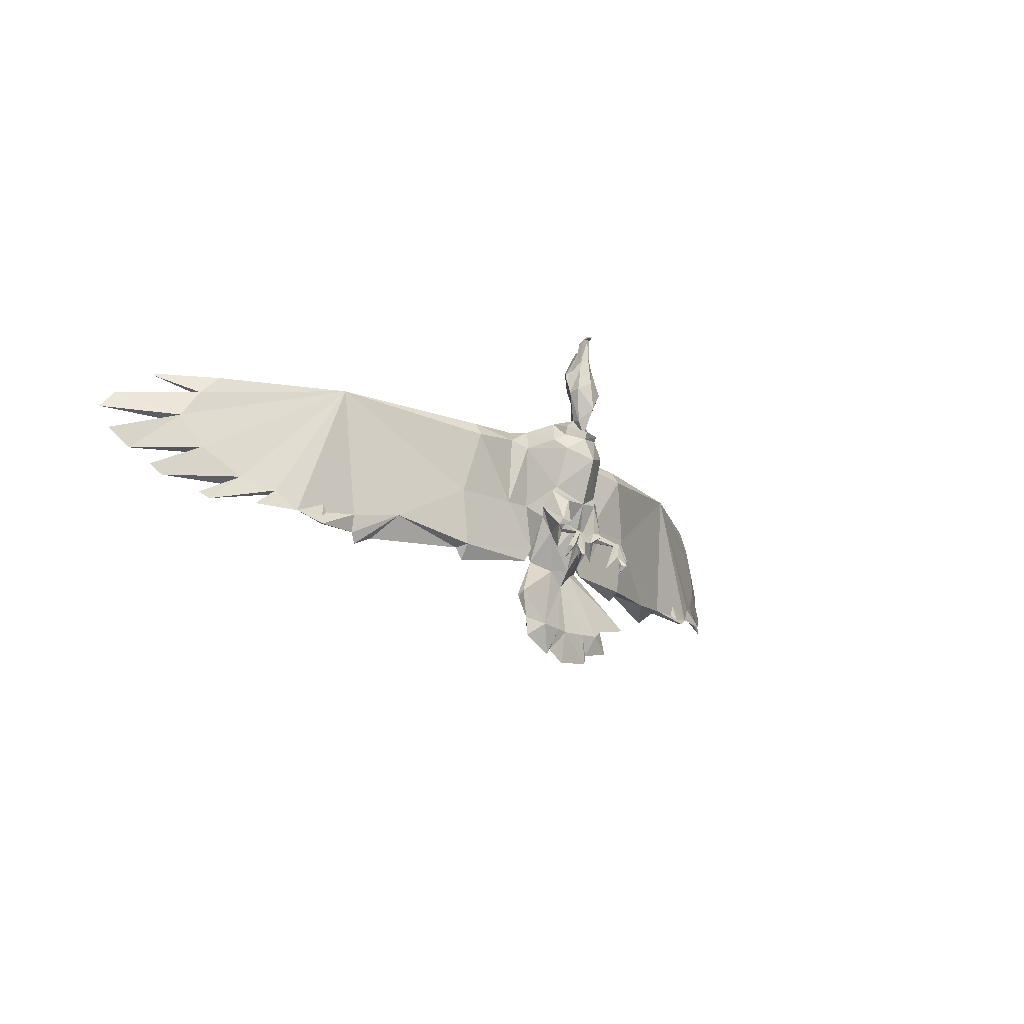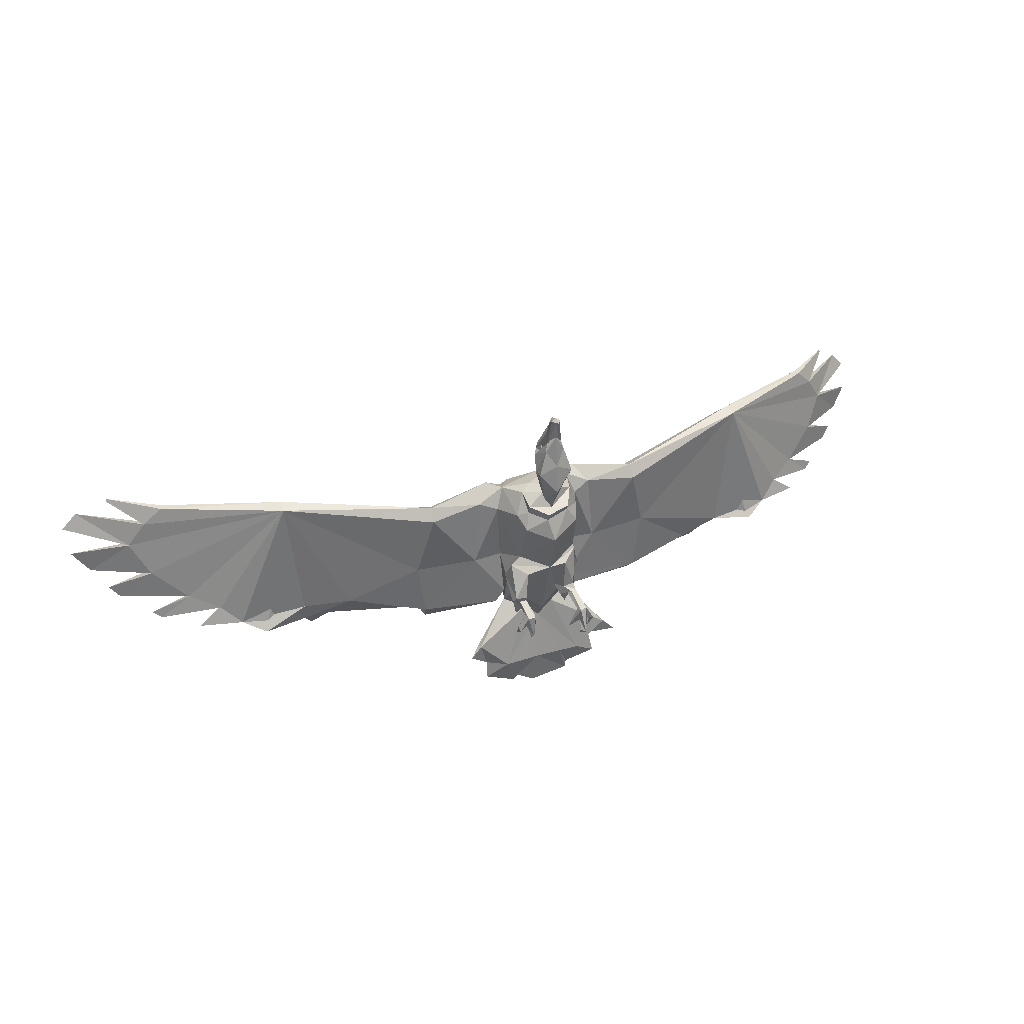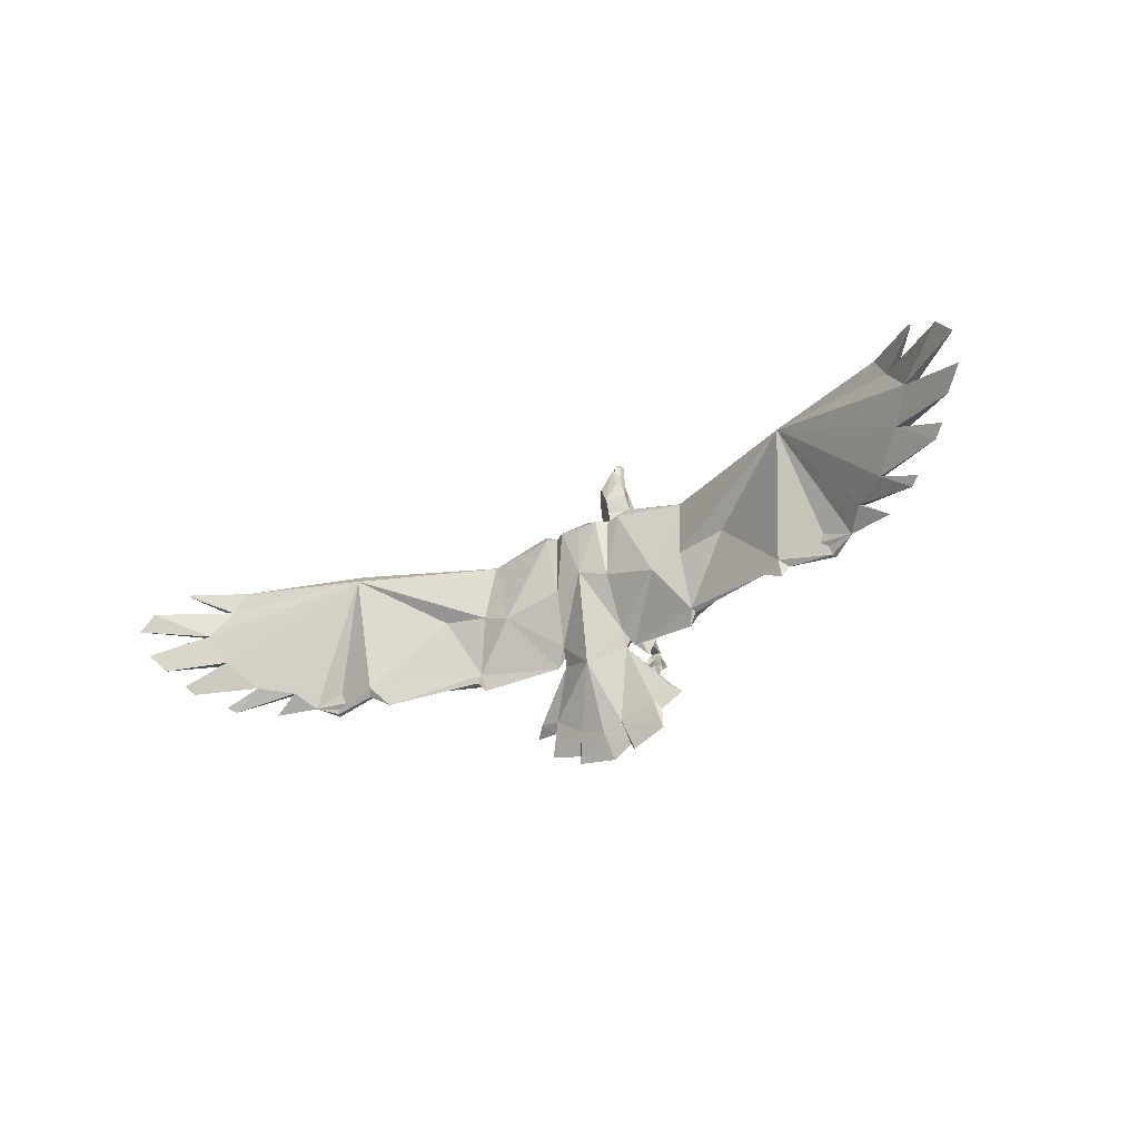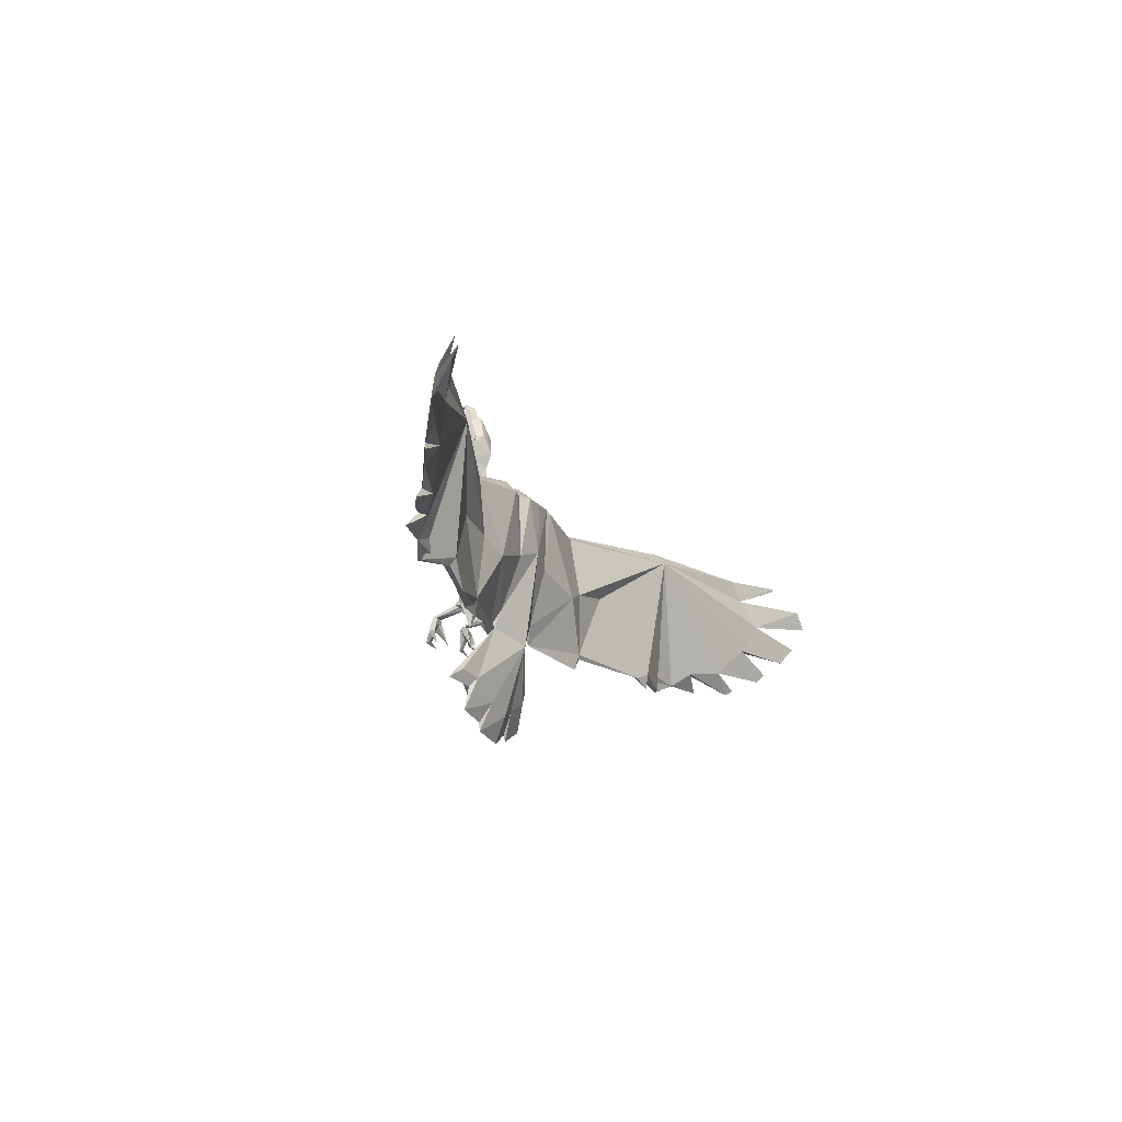
<metadata>
{"format":"obj","ext":"obj","renderer":"f3d","projection":"perspective","resolution":1024,"background":"white","views":[{"elev":-16.5,"azim":-45.9,"up":"+Z"},{"elev":34.5,"azim":-19.6,"up":"+Z"},{"elev":-30.2,"azim":-143.4,"up":"+Z"},{"elev":-16.1,"azim":115.5,"up":"+Z"}]}
</metadata>
<code>
g comp_vulture_rig:skinCluster1Set comp_vulture_rig:tweakSet1
v -0.2749 96.33 16.45
v 0.6735 92.45 19.72
v 0.4787 80.8 37.6
v 0.09141 86.6 -9.601
v 0.2751 82.31 3.395
v 0.3005 82 17.91
v 0.2655 86.34 27.89
v 0.376 83.35 35.7
v 0.2111 85.31 21.42
v 0.2912 85.56 31.49
v 0.53 79.55 38.19
v -0.2751 96.13 7.079
v 0.4661 79.48 22.87
v -0.2025 93.58 -10.71
v 0.3521 83.91 35.85
v 0.3082 85.43 25.45
v 0.04033 88.35 -12.53
v 0.5276 80.04 28.37
v 0.05998 79.23 11.91
v -1.476 86.91 -28.19
v 0.4648 81.09 38.63
v -0.7617 89.17 -23.56
v -0.6199 86.51 -21.99
v 0.3927 82.86 37.66
v 0.4844 80.81 34.41
v 7.255 91.12 3.006
v 5.846 84.52 6.133
v 46.37 105.9 16.43
v 7.782 95.51 16.88
v 36.58 98.37 -8.192
v 15.79 97.01 2.113
v 1.985 85.54 31.31
v 6.001 84.21 5.524
v 7.698 86.59 -0.0312
v 2.343 82.49 21.65
v 5.462 82.1 13.81
v 44.84 102.2 -7.874
v 1.879 81.84 32.89
v 48.03 101.7 18.08
v 6.726 91.25 18.65
v 11.54 91.32 15.83
v 2.249 81.34 31.33
v 6.554 90.71 -8.361
v 3.618 82.94 26.31
v 6.319 84.7 15.93
v 3.466 82.26 3.685
v 3.204 84.22 29.49
v 1.724 83.48 21.5
v 8.227 89.99 14.67
v 5.064 84.9 19.73
v 2.837 88.49 -9.786
v 8.905 94.09 18.65
v 4.724 85.68 -2.637
v 3.726 80.79 26.67
v 5.241 95.3 5.229
v 1.462 82.63 34.96
v 16.16 86.56 -19.09
v 20.57 94.72 15.56
v 20.97 92.54 16.87
v 21.26 91.13 14.44
v 22.67 93.14 -8.644
v 2.274 85.23 -3.195
v 6.61 86 2.246
v 5.347 82.45 -1.802
v 3.194 82.23 -2.002
v 2.636 82.58 -4.056
v 4.263 84.35 -7.192
v 5.708 83.2 -2.974
v 6.306 77.68 -4.879
v 5.66 75.85 -9.448
v 5.041 77.74 -10.69
v 5.045 77.29 -4.987
v 4.932 77.5 -7.365
v 4.891 76.58 -9.246
v 6.502 77.7 -7.327
v 6.067 76.97 -9.323
v 6.373 78.53 -5.013
v 5.571 78.34 -6.475
v 4.612 78.29 -5.11
v 3.821 81.7 -3.31
v 4.143 83.27 -3.66
v 5.326 82.39 -3.233
v 5.473 81.7 -2.84
v 4.393 81.04 -2.722
v 44.32 103 -6.419
v 22.89 95.63 -7.217
v 22.26 94.92 -10.4
v 47.34 103.6 18.77
v 3.397 87.79 20.62
v 1.278 80.99 37.95
v 11.03 87.89 -19.92
v 11.94 87.51 -24.34
v 9.825 89.06 -18.33
v 14.07 88.21 -17.39
v 13.93 87.05 -16.99
v 7.9 86.26 -21.59
v 53.24 101.7 -8.904
v 53.6 101 -9.094
v 68.7 114.2 17.33
v 57.71 103.3 -7.105
v 69.12 113 17.28
v 72.57 114.2 13.83
v 70.98 115 13.4
v 74.89 117.4 8.291
v 75.76 115.5 8.939
v 71.71 114.9 2.614
v 72.62 112.8 3.101
v 66.67 111.1 -3.056
v 66.55 108.9 -1.82
v 60.69 106.7 -4.174
v 61.27 105.4 -3.813
v 65.77 105.7 -7.191
v 1.231 82.35 36.95
v 1.46 81.85 33.24
v 2.925 84.53 30.7
v 1.869 83.96 31.48
v 2.239 84.19 30.07
v 2.038 83.49 30.71
v 2.304 83.84 30.77
v 7.793 78.87 -7.79
v 7.873 77.64 -7.668
v 7.078 78.87 -10.24
v 7.053 78.11 -8.1
v 6.703 78.66 -6.37
v 3.216 79.14 -9.718
v 4.39 78.42 -6.173
v 3.405 81.37 17.97
v -1.007 79.93 17.65
v 86.53 124.9 9.777
v 83.69 124.4 13.05
v 83.01 120.3 1.875
v 86.05 122.4 5.371
v 78.67 116.2 -2.957
v 80.46 117.3 -1.061
v 78.12 120.5 16.91
v 77.83 120.5 17.37
v 12.66 91.15 2.794
v 24.14 92.9 2.752
v 3.494 96.33 16.57
v 1.572 89.16 21.31
v 5.488 95.01 16.64
v 71.96 110.9 -6.745
v 73.56 112 -5.65
v 30.38 97.29 5.596
v 6.339 91.96 -4.982
v 8.298 90.76 -8.367
v 6.657 90.44 -5.856
v 1.273 89.41 20.63
v 3.396 81.88 16.97
v -1.028 80.4 16.26
v -7.388 90.53 3.02
v -5.45 84.07 6.143
v -47.53 102.1 16.52
v -8.238 94.86 16.89
v -37.5 94.82 -4.251
v -16.37 95.72 2.142
v -1.393 85.4 31.3
v -7.39 83.44 4.906
v -7.472 85.98 -0.01746
v -1.302 81.87 20.45
v -4.859 81.68 13.82
v -44.93 98.79 -10.5
v -0.9857 81.72 32.89
v -48.85 97.77 18.17
v -6.842 90.7 18.67
v -11.65 90.39 15.85
v -1.307 81.19 31.33
v -6.678 90.21 -8.34
v -2.787 82.68 26.29
v -5.918 84.21 15.94
v -4.545 81.84 3.015
v -2.492 83.98 29.48
v -1.153 83.41 20.76
v -8.245 89.33 14.68
v -4.332 85.98 19.85
v -2.778 88.23 -9.803
v -9.242 93.36 18.66
v -5.948 85.34 -3.101
v -2.716 80.52 26.66
v -5.71 94.86 5.239
v -0.6444 82.54 34.96
v -15.28 85.11 -17.73
v -20.92 93.05 15.6
v -21.14 90.85 16.91
v -21.32 89.43 14.48
v -23 91.17 -7.571
v -3.911 85.21 -3.863
v -8.177 85.29 1.713
v -7.358 80.62 -1.379
v -5.199 80.67 -1.631
v -4.713 81.33 -3.743
v -6.648 82.95 -6.66
v -7.836 81.38 -2.497
v -5.878 77.57 -4.477
v -4.917 77.23 -8.745
v -4.618 79.74 -10.96
v -4.564 77.53 -4.624
v -4.519 78.44 -6.642
v -4.291 78.22 -8.708
v -6.094 78.28 -6.667
v -5.415 77.59 -8.813
v -6.131 78.36 -4.242
v -5.315 78.99 -5.565
v -4.362 78.55 -4.268
v -5.11 81.52 -2.974
v -6.248 82.2 -3.695
v -6.768 81.62 -3.163
v -6.582 80.77 -2.347
v -5.275 80.85 -2.355
v -44.63 99.28 -7.409
v -23.34 93.8 -7.312
v -22.67 93.13 -10.4
v -48.31 99.74 18.85
v -2.408 87.56 20.62
v -0.3348 80.92 37.95
v -11.7 86.55 -20.76
v -11.7 86.26 -24.31
v -10.62 87.84 -19.18
v -13.41 86.94 -16.28
v -13.15 85.79 -15.88
v -7.551 85.45 -21.57
v -54.1 97.41 -8.807
v -54.4 96.65 -8.997
v -70.45 108.6 17.46
v -58.68 98.68 -6.999
v -70.79 107.4 17.41
v -74.32 108.3 13.97
v -72.8 109.2 13.53
v -76.9 111.4 8.429
v -77.61 109.3 9.078
v -73.54 109.1 2.746
v -74.27 106.9 3.234
v -68.22 105.7 -2.933
v -67.93 103.6 -1.698
v -61.91 101.8 -4.063
v -62.39 100.5 -3.701
v -66.9 100.4 -7.071
v -0.3983 82.29 36.95
v -0.5701 81.76 33.24
v -2.243 84.31 30.69
v -1.148 83.83 31.48
v -1.53 84.03 30.06
v -1.274 83.36 30.7
v -1.568 83.68 30.76
v -7.593 79.05 -7.108
v -7.398 77.9 -7.534
v -7.347 80.27 -9.275
v -6.706 78.67 -7.644
v -6.49 79 -5.435
v -3.172 80.71 -8.85
v -4.179 79.17 -5.151
v -4.096 82.34 18.67
v -89.11 117.9 9.936
v -86.22 117.6 13.21
v -85.24 113.6 2.028
v -88.43 115.4 5.529
v -80.59 109.8 -2.813
v -82.46 110.8 -0.9138
v -80.35 114.2 17.05
v -80.07 114.2 17.52
v -12.78 90.13 2.817
v -24.36 90.96 2.796
v -4.032 96.03 16.57
v -5.913 94.56 16.65
v -73.48 105.1 -6.613
v -75.16 106 -5.515
v -30.93 94.84 5.652
v -6.557 91.44 -4.967
v -8.42 90.09 -8.349
v -6.758 89.9 -5.837
v -4.132 82.89 17.08
v 4.268 89.11 -21.82
v 5.982 87.36 -25.63
v 4.256 86.4 -21.78
v -4.239 88.66 -21.81
v -4.964 86.76 -26.04
v -3.105 86.09 -21.82
v 5.783 87.39 -27.2
v -5.72 86.72 -27.07
v 23.7 95.47 -8.597
v 39.98 102 -10.96
v -23.95 93.42 -8.114
v -41.18 98.49 -8.813
v -46.16 98.1 -8.721
v 21.75 96.36 4.411
v -21.79 94.65 4.28
v 45.23 101 -7.488
v -46.21 97.52 -5.419
g comp_vulture_rig:vulture_0006_vulture_geo
f 38 90 163
f 163 90 215
f 1 2 139
f 139 2 40
f 45 36 49
f 49 36 27
f 36 19 27
f 27 19 5
f 36 45 149
f 149 45 50
f 49 41 40
f 40 41 52
f 6 35 13
f 63 34 33
f 33 34 27
f 50 89 48
f 62 4 53
f 138 39 60
f 56 32 15
f 15 32 10
f 44 47 42
f 42 47 38
f 47 7 32
f 32 7 10
f 34 26 27
f 27 26 49
f 48 9 16
f 38 56 90
f 90 56 113
f 49 40 45
f 45 40 50
f 14 272 22
f 115 32 56
f 56 15 8
f 56 8 113
f 113 8 24
f 51 95 43
f 43 95 94
f 17 23 274
f 20 22 278
f 278 22 272
f 58 31 29
f 29 31 55
f 59 58 52
f 52 58 29
f 60 59 41
f 41 59 52
f 41 137 60
f 60 137 138
f 33 46 64
f 64 46 65
f 46 62 65
f 65 62 66
f 67 62 53
f 67 53 68
f 68 53 63
f 68 63 64
f 64 63 33
f 70 69 72
f 72 73 70
f 70 73 74
f 70 74 71
f 75 73 78
f 71 74 76
f 76 75 70
f 70 75 69
f 71 76 70
f 67 81 66
f 66 81 80
f 67 68 81
f 81 68 82
f 64 83 68
f 68 83 82
f 64 65 83
f 83 65 84
f 65 66 84
f 84 66 80
f 82 83 77
f 77 83 69
f 83 84 69
f 69 84 72
f 72 84 79
f 79 84 80
f 79 81 77
f 77 81 82
f 41 49 137
f 137 49 26
f 25 114 3
f 42 54 44
f 86 144 85
f 85 144 28
f 280 87 86
f 58 59 28
f 28 59 88
f 60 39 59
f 59 39 88
f 34 53 43
f 43 53 51
f 43 147 34
f 1 139 12
f 12 139 55
f 79 80 81
f 4 62 5
f 5 62 46
f 95 57 94
f 96 92 91
f 140 48 89
f 90 21 11
f 57 91 94
f 94 91 93
f 92 93 91
f 96 91 95
f 95 91 57
f 274 23 278
f 278 23 20
f 93 43 94
f 47 44 7
f 7 44 16
f 51 96 95
f 36 149 19
f 19 149 150
f 48 6 50
f 3 114 239
f 280 61 87
f 85 97 37
f 37 97 98
f 104 28 103
f 39 101 88
f 88 101 99
f 39 107 105
f 98 97 100
f 107 106 131
f 106 104 131
f 131 104 132
f 104 105 132
f 107 131 105
f 105 131 132
f 109 108 133
f 108 106 133
f 133 106 134
f 106 107 134
f 109 133 107
f 107 133 134
f 111 110 142
f 110 108 142
f 142 108 143
f 108 109 143
f 111 142 109
f 109 142 143
f 100 110 112
f 110 111 112
f 111 100 112
f 102 103 135
f 135 103 136
f 103 99 136
f 99 101 136
f 135 136 102
f 101 102 136
f 105 104 129
f 103 130 104
f 104 130 129
f 103 102 130
f 102 105 130
f 130 105 129
f 100 287 98
f 98 287 37
f 110 28 108
f 39 105 102
f 145 43 14
f 113 24 90
f 90 24 21
f 25 42 114
f 114 42 239
f 239 42 167
f 47 32 115
f 118 116 38
f 38 116 56
f 56 116 115
f 116 117 115
f 117 47 115
f 119 116 118
f 117 119 118
f 119 117 116
f 34 63 53
f 17 51 4
f 4 51 53
f 46 33 5
f 5 33 27
f 120 77 121
f 121 77 69
f 122 120 121
f 69 75 121
f 121 75 123
f 121 123 122
f 75 78 123
f 122 123 120
f 78 124 123
f 123 124 120
f 120 124 77
f 72 79 125
f 125 79 126
f 125 73 72
f 124 78 126
f 79 77 126
f 126 77 124
f 42 38 167
f 167 38 163
f 127 50 6
f 128 127 6
f 39 287 100
f 103 28 99
f 99 28 88
f 106 28 104
f 139 40 141
f 55 139 141
f 38 47 118
f 118 47 117
f 74 73 76
f 76 73 75
f 61 30 138
f 39 109 107
f 109 39 111
f 39 100 111
f 55 141 29
f 40 52 141
f 141 52 29
f 89 148 140
f 66 62 67
f 125 126 78
f 125 78 73
f 40 89 50
f 108 28 106
f 28 110 100
f 100 97 28
f 85 28 97
f 13 54 18
f 44 54 35
f 35 54 13
f 16 44 48
f 48 44 35
f 39 102 101
f 58 285 31
f 55 145 12
f 12 145 14
f 55 31 145
f 31 146 145
f 146 86 87
f 147 146 61
f 61 146 87
f 147 137 26
f 34 147 26
f 147 43 145
f 147 145 146
f 35 6 48
f 40 2 89
f 89 2 148
f 149 50 127
f 149 127 150
f 150 127 128
f 1 263 2
f 2 263 165
f 170 174 161
f 161 174 152
f 161 152 19
f 19 152 5
f 161 271 170
f 170 271 175
f 174 165 166
f 166 165 177
f 6 13 160
f 188 158 159
f 159 158 152
f 175 173 214
f 187 178 4
f 262 185 164
f 10 157 15
f 15 157 181
f 163 172 167
f 167 172 169
f 172 157 7
f 7 157 10
f 159 152 151
f 151 152 174
f 173 16 9
f 163 215 181
f 181 215 238
f 175 165 170
f 170 165 174
f 14 275 168
f 168 275 218
f 240 181 157
f 181 8 15
f 181 238 8
f 8 238 24
f 219 220 168
f 168 220 176
f 176 221 17
f 17 221 277
f 279 217 275
f 275 217 218
f 183 154 156
f 156 154 180
f 154 183 177
f 177 183 184
f 177 184 166
f 166 184 185
f 166 185 261
f 261 185 262
f 158 189 171
f 171 189 190
f 191 187 190
f 190 187 171
f 192 178 187
f 192 193 178
f 178 193 188
f 193 189 188
f 188 189 158
f 195 197 194
f 199 198 195
f 195 198 197
f 195 196 199
f 200 203 198
f 196 201 199
f 201 195 200
f 200 195 194
f 196 195 201
f 205 206 191
f 191 206 192
f 192 206 193
f 193 206 207
f 207 208 193
f 193 208 189
f 189 208 190
f 190 208 209
f 209 205 190
f 190 205 191
f 207 202 208
f 208 202 194
f 197 209 194
f 194 209 208
f 205 209 204
f 204 209 197
f 204 202 206
f 202 207 206
f 151 174 261
f 261 174 166
f 25 3 239
f 167 169 179
f 153 267 210
f 210 267 211
f 162 210 283
f 213 184 153
f 153 184 183
f 213 164 184
f 184 164 185
f 159 168 178
f 178 168 176
f 168 159 270
f 180 263 12
f 12 263 1
f 204 206 205
f 171 187 5
f 5 187 4
f 220 219 182
f 221 216 217
f 140 214 9
f 9 214 173
f 215 11 21
f 11 215 90
f 218 216 219
f 219 216 182
f 217 216 218
f 182 216 220
f 220 216 221
f 217 279 221
f 221 279 277
f 218 219 168
f 172 7 169
f 169 7 16
f 176 220 221
f 19 150 161
f 161 150 271
f 286 267 153
f 155 162 283
f 223 222 284
f 284 222 210
f 229 228 153
f 224 226 213
f 213 226 164
f 164 230 232
f 223 225 222
f 232 255 231
f 231 255 229
f 229 255 256
f 229 256 230
f 256 255 230
f 230 255 232
f 234 257 233
f 233 257 231
f 231 257 258
f 231 258 232
f 258 257 232
f 232 257 234
f 236 265 235
f 235 265 233
f 233 265 266
f 233 266 234
f 266 265 234
f 234 265 236
f 225 237 235
f 235 237 236
f 236 237 225
f 227 259 228
f 259 260 228
f 228 260 224
f 224 260 226
f 259 227 260
f 226 260 227
f 230 253 229
f 253 254 229
f 229 254 228
f 228 254 227
f 227 254 230
f 230 254 253
f 284 288 223
f 223 288 225
f 235 233 153
f 164 227 230
f 268 14 168
f 238 215 24
f 24 215 21
f 179 18 167
f 167 18 25
f 172 240 157
f 181 241 163
f 163 241 243
f 181 240 241
f 241 240 242
f 240 172 242
f 244 243 241
f 242 243 244
f 244 241 242
f 159 178 188
f 17 4 176
f 176 4 178
f 171 5 158
f 158 5 152
f 246 194 245
f 245 194 202
f 247 246 245
f 248 200 246
f 246 200 194
f 246 247 248
f 200 248 203
f 247 245 248
f 203 248 249
f 249 248 245
f 245 202 249
f 197 250 204
f 250 251 204
f 250 197 198
f 249 251 203
f 204 251 202
f 202 251 249
f 128 6 252
f 252 6 173
f 164 225 288
f 213 153 224
f 224 153 228
f 231 229 153
f 263 264 165
f 180 264 263
f 163 243 172
f 172 243 242
f 199 201 198
f 198 201 200
f 186 261 262
f 164 232 234
f 234 236 164
f 164 236 225
f 180 154 264
f 154 177 264
f 264 177 165
f 214 140 148
f 191 192 187
f 250 203 251
f 250 198 203
f 165 175 214
f 233 231 153
f 153 225 235
f 225 153 222
f 210 222 153
f 13 18 179
f 13 179 160
f 160 179 169
f 160 169 173
f 173 169 16
f 164 226 227
f 183 286 153
f 180 12 268
f 268 12 14
f 180 268 156
f 211 267 286
f 269 212 211
f 186 270 261
f 270 151 261
f 159 151 270
f 270 268 168
f 270 269 268
f 160 173 6
f 148 2 214
f 214 2 165
f 271 252 175
f 150 128 271
f 271 128 252
f 43 93 14
f 14 93 272
f 273 272 92
f 92 272 93
f 274 273 96
f 96 273 92
f 274 96 17
f 17 96 51
f 14 22 275
f 20 276 22
f 22 276 275
f 277 276 23
f 23 276 20
f 17 277 23
f 278 272 273
f 274 278 273
f 276 279 275
f 277 279 276
f 280 86 281
f 281 86 85
f 61 280 30
f 30 280 281
f 37 281 85
f 30 281 37
f 282 211 212
f 186 282 212
f 210 211 283
f 283 211 282
f 283 282 155
f 155 282 186
f 212 269 186
f 186 269 270
f 61 137 147
f 162 284 210
f 155 284 162
f 9 48 140
f 175 252 173
f 146 31 86
f 86 31 285
f 269 156 268
f 54 42 18
f 18 42 25
f 167 25 239
f 58 28 285
f 285 28 144
f 86 285 144
f 183 156 286
f 286 156 211
f 211 156 269
f 39 138 287
f 287 138 30
f 37 287 30
f 288 284 155
f 262 164 155
f 164 288 155
f 186 262 155
f 61 138 137

</code>
